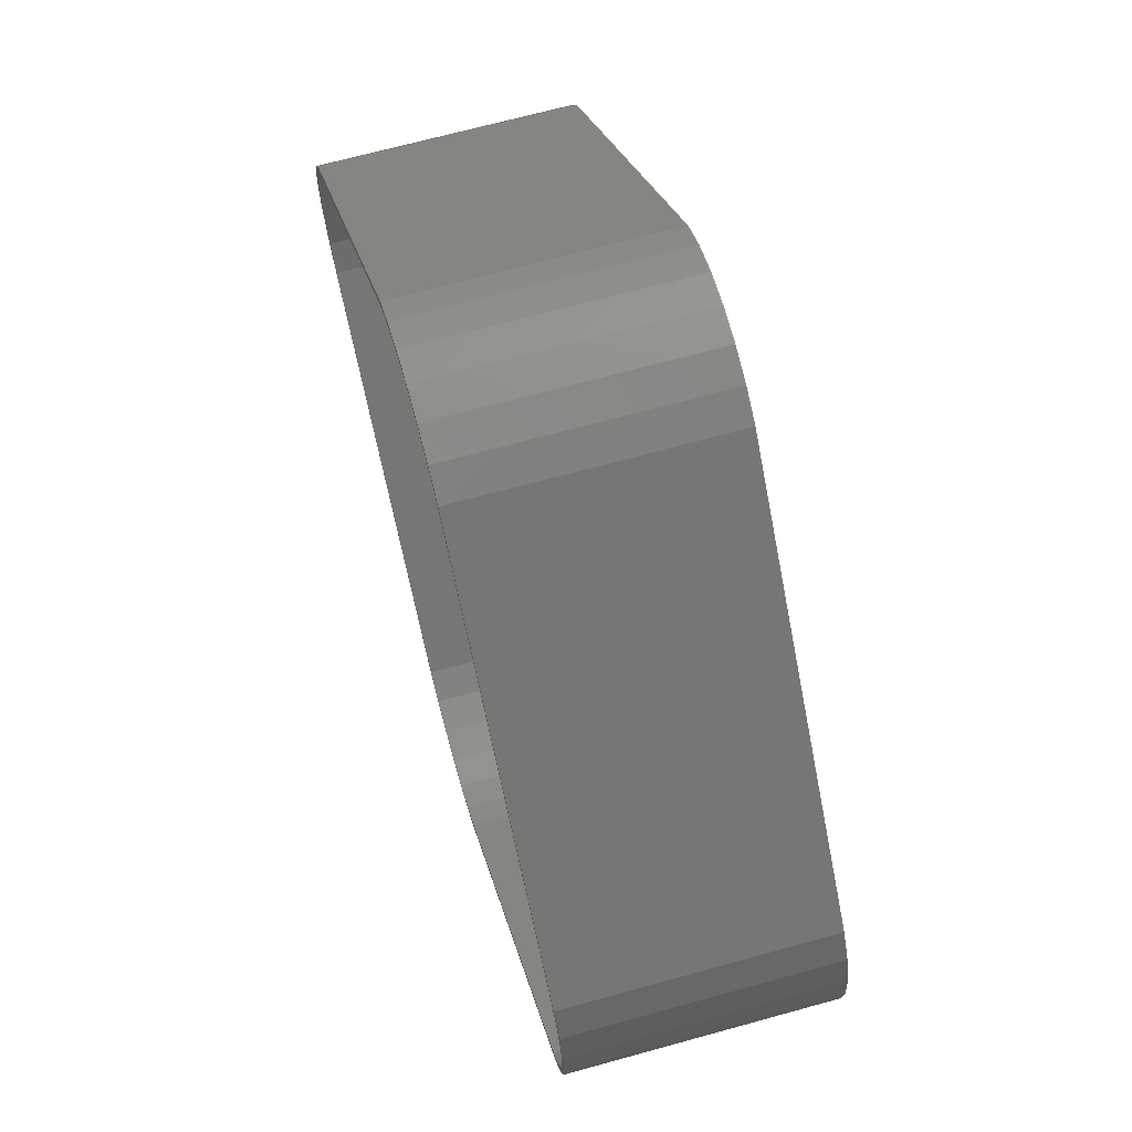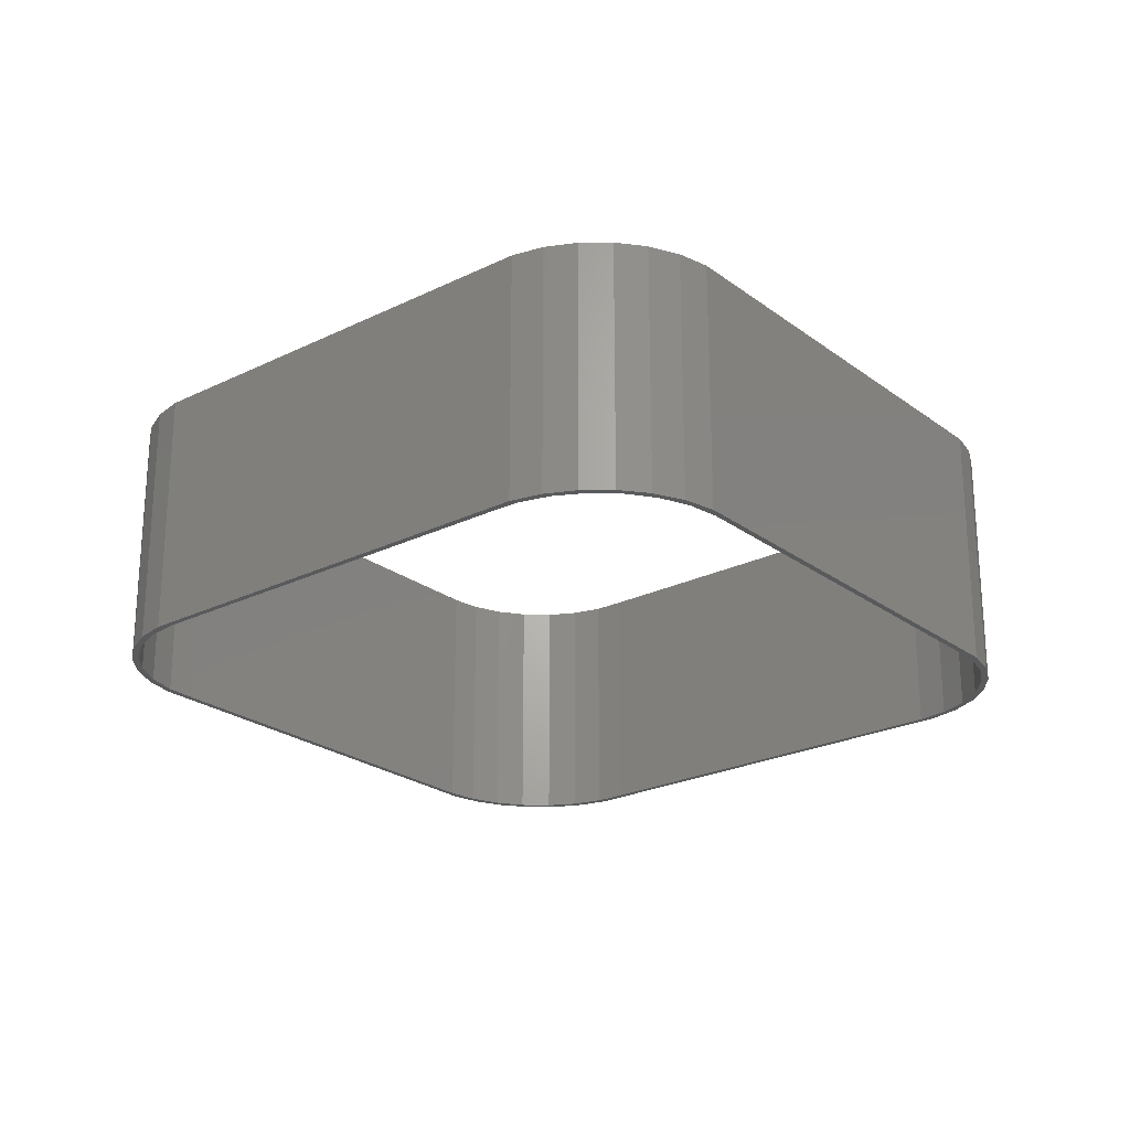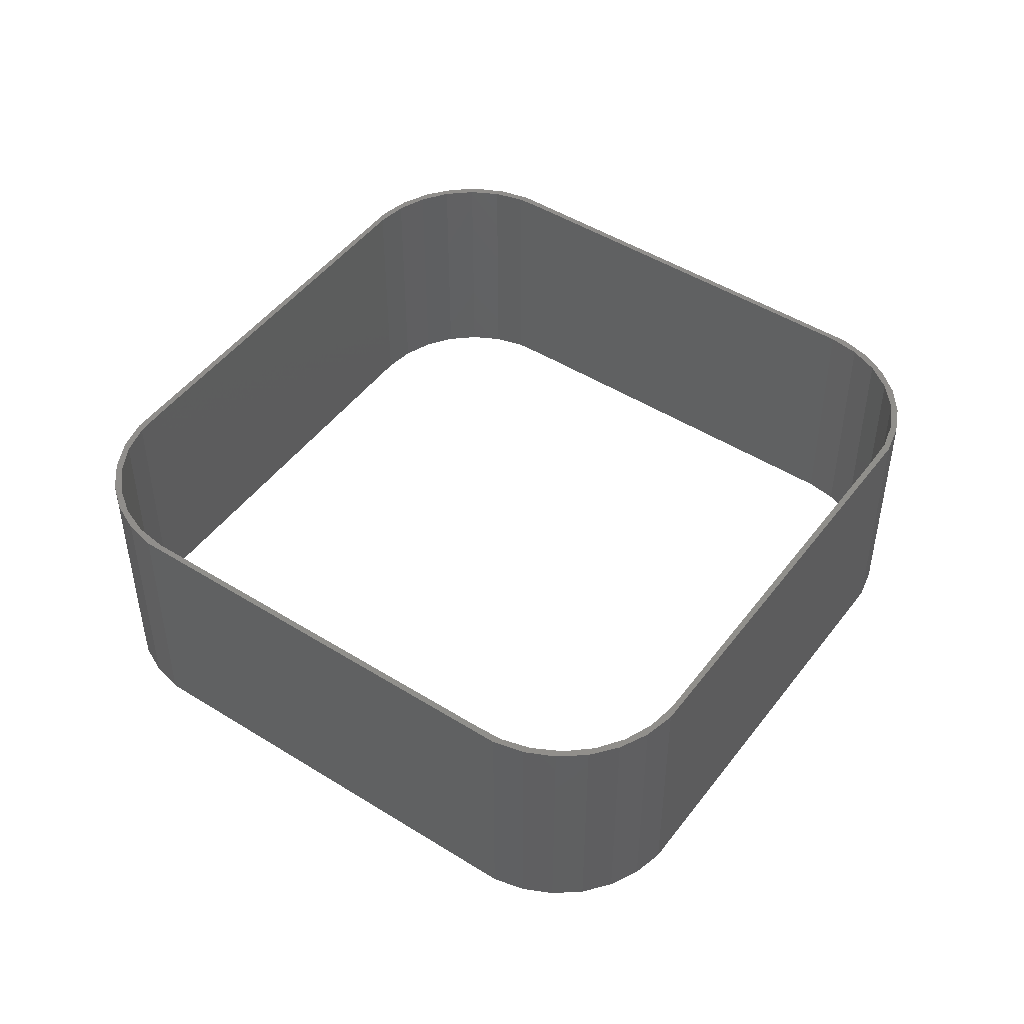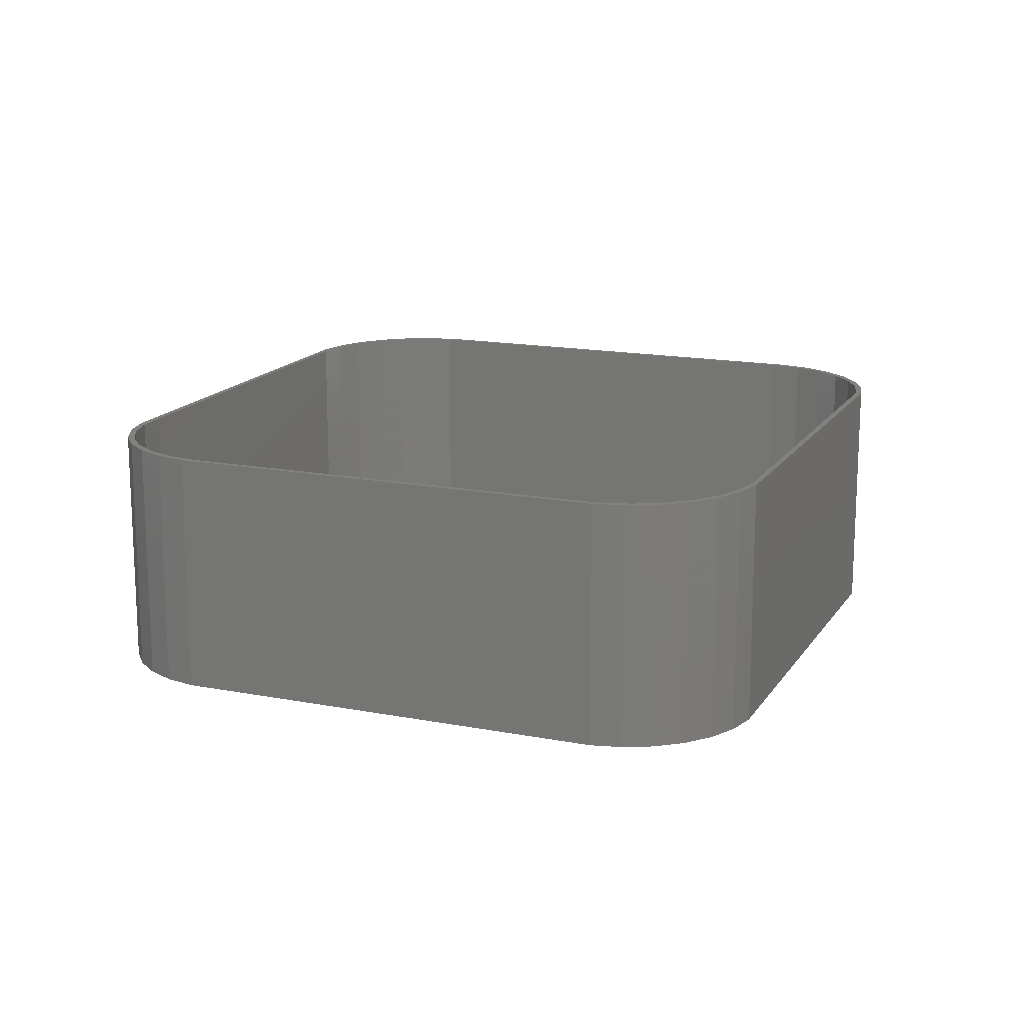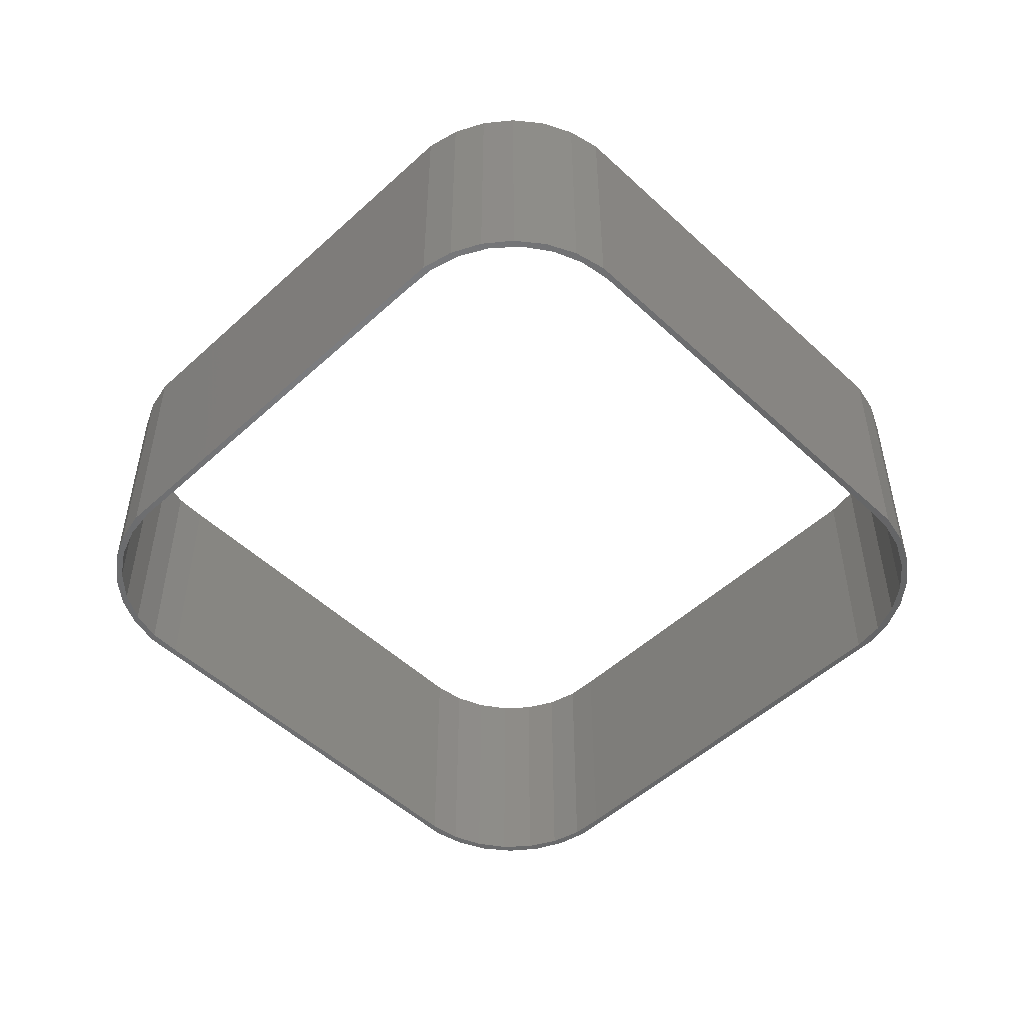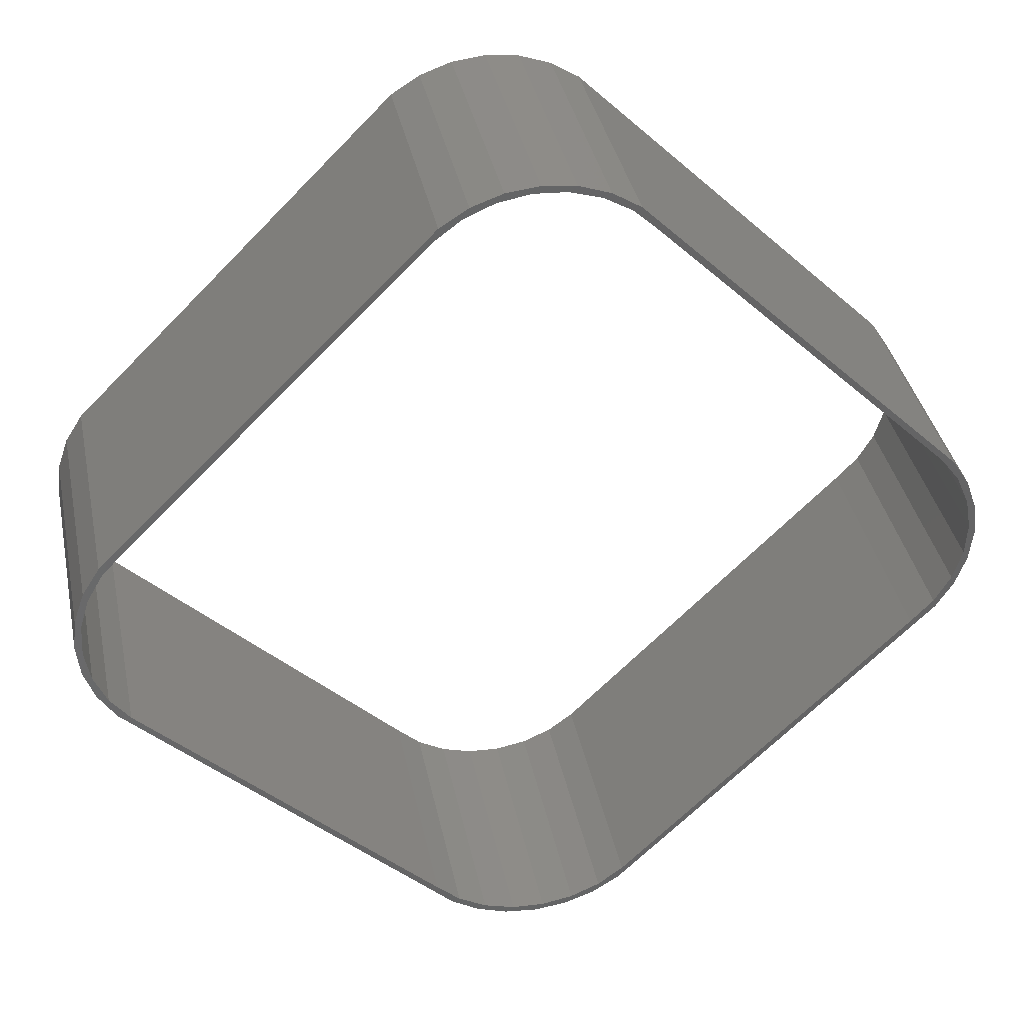
<metadata>
{"format":"stl","ext":"stl","renderer":"f3d","projection":"perspective","resolution":1024,"background":"white","views":[{"elev":67.8,"azim":74.5,"up":"+Y"},{"elev":-23.9,"azim":84.3,"up":"+Z"},{"elev":47.7,"azim":-99.8,"up":"+Z"},{"elev":15.7,"azim":67.1,"up":"+Z"},{"elev":-51.4,"azim":-90.2,"up":"+Z"},{"elev":37.3,"azim":-11.6,"up":"+Y"}]}
</metadata>
<code>
# stl→obj: 124 verts, 248 faces
v -26.7 1.635e-15 -15
v -26.48 -1.936 -15
v -26.7 1.635e-15 0
v -26.48 -1.936 0
v -26.48 1.936 -15
v -26.17 1.441 -15
v -25.84 3.775 -15
v -25.62 3.287 -15
v -24.8 5.424 -15
v -23.34 6.358 -15
v -5.424 24.8 -15
v -5.696 24.04 -15
v -3.775 25.84 -15
v -4.15 25.19 -15
v -1.936 26.48 -15
v -0.4826 26.29 -15
v 0 26.7 -15
v 1.441 26.17 -15
v 1.936 26.48 -15
v 3.287 25.62 -15
v 3.775 25.84 -15
v 4.956 24.66 -15
v 5.424 24.8 -15
v 6.358 23.34 -15
v 6.802 23.42 -15
v 24.04 5.696 -15
v 23.42 6.802 -15
v 24.8 5.424 -15
v 25.19 4.15 -15
v 25.84 3.775 -15
v 25.95 2.38 -15
v 26.48 1.936 -15
v 26.29 0.4826 -15
v 26.7 -4.905e-15 -15
v 26.17 -1.441 -15
v 26.48 -1.936 -15
v 25.62 -3.287 -15
v 25.84 -3.775 -15
v 24.66 -4.956 -15
v 24.8 -5.424 -15
v 5.696 -24.04 -15
v 5.424 -24.8 -15
v 4.15 -25.19 -15
v 3.775 -25.84 -15
v 2.38 -25.95 -15
v 1.936 -26.48 -15
v 0.4826 -26.29 -15
v -3.27e-15 -26.7 -15
v -1.441 -26.17 -15
v -1.936 -26.48 -15
v -3.287 -25.62 -15
v -3.775 -25.84 -15
v -6.358 -23.34 -15
v -5.424 -24.8 -15
v -24.04 -5.696 -15
v -24.8 -5.424 -15
v -25.84 -3.775 -15
v -25.95 -2.38 -15
v -26.29 -0.4826 -15
v -25.19 -4.15 -15
v -4.956 -24.66 -15
v 23.34 -6.358 -15
v -2.38 25.95 -15
v -24.66 4.956 -15
v -26.48 1.936 0
v -26.29 -0.4826 0
v -23.34 6.358 0
v -5.696 24.04 0
v -5.424 24.8 0
v -25.84 3.775 0
v -24.8 5.424 0
v -25.84 -3.775 0
v -4.15 25.19 0
v -3.775 25.84 0
v -25.62 3.287 0
v 6.358 23.34 0
v 24.04 5.696 0
v 23.42 6.802 0
v -24.66 4.956 0
v -1.936 26.48 0
v -2.38 25.95 0
v 0 26.7 0
v -0.4826 26.29 0
v 1.441 26.17 0
v 1.936 26.48 0
v 3.287 25.62 0
v 3.775 25.84 0
v 4.956 24.66 0
v 5.424 24.8 0
v 6.802 23.42 0
v 24.8 5.424 0
v 25.19 4.15 0
v 25.84 3.775 0
v 25.95 2.38 0
v 26.48 1.936 0
v 26.29 0.4826 0
v 26.7 -4.905e-15 0
v 26.17 -1.441 0
v 26.48 -1.936 0
v 25.62 -3.287 0
v 25.84 -3.775 0
v 24.66 -4.956 0
v 24.8 -5.424 0
v 23.34 -6.358 0
v 5.424 -24.8 0
v 5.696 -24.04 0
v 4.15 -25.19 0
v 3.775 -25.84 0
v 2.38 -25.95 0
v 1.936 -26.48 0
v 0.4826 -26.29 0
v -3.27e-15 -26.7 0
v -1.441 -26.17 0
v -1.936 -26.48 0
v -3.287 -25.62 0
v -3.775 -25.84 0
v -4.956 -24.66 0
v -5.424 -24.8 0
v -6.358 -23.34 0
v -24.04 -5.696 0
v -24.8 -5.424 0
v -25.19 -4.15 0
v -25.95 -2.38 0
v -26.17 1.441 0
f 1 2 3
f 3 2 4
f 1 5 2
f 6 5 7
f 8 7 9
f 10 9 11
f 12 11 13
f 14 13 15
f 16 15 17
f 18 17 19
f 20 19 21
f 22 21 23
f 24 23 25
f 26 27 28
f 29 28 30
f 31 30 32
f 33 32 34
f 35 34 36
f 37 36 38
f 39 38 40
f 41 40 42
f 43 42 44
f 45 44 46
f 47 46 48
f 49 48 50
f 51 50 52
f 53 52 54
f 55 54 56
f 2 56 57
f 2 5 6
f 58 2 59
f 60 2 58
f 53 54 55
f 2 60 56
f 60 55 56
f 61 52 53
f 43 44 45
f 45 46 47
f 62 40 41
f 47 48 49
f 49 50 51
f 51 52 61
f 63 15 16
f 64 9 10
f 6 7 8
f 59 2 6
f 8 9 64
f 10 11 12
f 12 13 14
f 14 15 63
f 16 17 18
f 18 19 20
f 20 21 22
f 22 23 24
f 24 25 27
f 24 27 26
f 26 28 29
f 29 30 31
f 31 32 33
f 33 34 35
f 35 36 37
f 37 38 39
f 39 40 62
f 41 42 43
f 1 3 5
f 5 3 65
f 65 3 4
f 66 65 4
f 67 68 69
f 70 65 71
f 72 66 4
f 68 73 74
f 71 65 75
f 76 77 78
f 71 75 79
f 71 67 69
f 71 79 67
f 69 68 74
f 74 73 80
f 80 81 82
f 81 83 82
f 82 84 85
f 85 86 87
f 87 88 89
f 89 76 90
f 78 77 91
f 91 92 93
f 93 94 95
f 95 96 97
f 97 98 99
f 99 100 101
f 101 102 103
f 103 104 105
f 104 106 105
f 105 107 108
f 108 109 110
f 110 111 112
f 112 113 114
f 114 115 116
f 116 117 118
f 117 119 118
f 118 120 121
f 121 122 72
f 73 81 80
f 122 123 72
f 83 84 82
f 123 66 72
f 66 124 65
f 84 86 85
f 86 88 87
f 88 76 89
f 76 78 90
f 119 120 118
f 77 92 91
f 92 94 93
f 94 96 95
f 96 98 97
f 98 100 99
f 100 102 101
f 102 104 103
f 106 107 105
f 107 109 108
f 109 111 110
f 111 113 112
f 113 115 114
f 115 117 116
f 120 122 121
f 124 75 65
f 2 57 4
f 4 57 72
f 57 56 72
f 72 56 121
f 56 54 121
f 121 54 118
f 118 54 52
f 116 118 52
f 116 52 50
f 114 116 50
f 114 50 48
f 112 114 48
f 112 48 46
f 110 112 46
f 110 46 44
f 108 110 44
f 108 44 42
f 105 108 42
f 105 42 40
f 103 105 40
f 103 40 38
f 101 103 38
f 101 38 36
f 99 101 36
f 99 36 34
f 97 99 34
f 34 32 95
f 97 34 95
f 32 30 93
f 95 32 93
f 30 28 91
f 93 30 91
f 28 27 78
f 91 28 78
f 27 25 90
f 78 27 90
f 23 89 25
f 25 89 90
f 21 87 23
f 23 87 89
f 19 85 21
f 21 85 87
f 17 82 19
f 19 82 85
f 15 80 17
f 17 80 82
f 13 74 15
f 15 74 80
f 11 69 13
f 13 69 74
f 9 71 11
f 11 71 69
f 7 70 9
f 9 70 71
f 5 65 7
f 7 65 70
f 6 124 66
f 59 6 66
f 8 75 124
f 6 8 124
f 64 79 75
f 8 64 75
f 10 67 79
f 64 10 79
f 12 68 67
f 10 12 67
f 14 73 68
f 12 14 68
f 63 81 73
f 14 63 73
f 16 83 81
f 63 16 81
f 18 84 83
f 16 18 83
f 20 86 84
f 18 20 84
f 22 88 86
f 20 22 86
f 24 76 88
f 22 24 88
f 26 77 76
f 24 26 76
f 92 77 29
f 29 77 26
f 94 92 31
f 31 92 29
f 96 94 33
f 33 94 31
f 96 33 98
f 98 33 35
f 98 35 100
f 100 35 37
f 100 37 102
f 102 37 39
f 102 39 104
f 104 39 62
f 104 62 106
f 106 62 41
f 106 41 107
f 107 41 43
f 107 43 109
f 109 43 45
f 109 45 111
f 111 45 47
f 111 47 113
f 113 47 49
f 113 49 115
f 115 49 51
f 115 51 117
f 117 51 61
f 117 61 119
f 119 61 53
f 119 53 120
f 120 53 55
f 122 120 55
f 60 122 55
f 123 122 60
f 58 123 60
f 66 123 58
f 59 66 58

</code>
